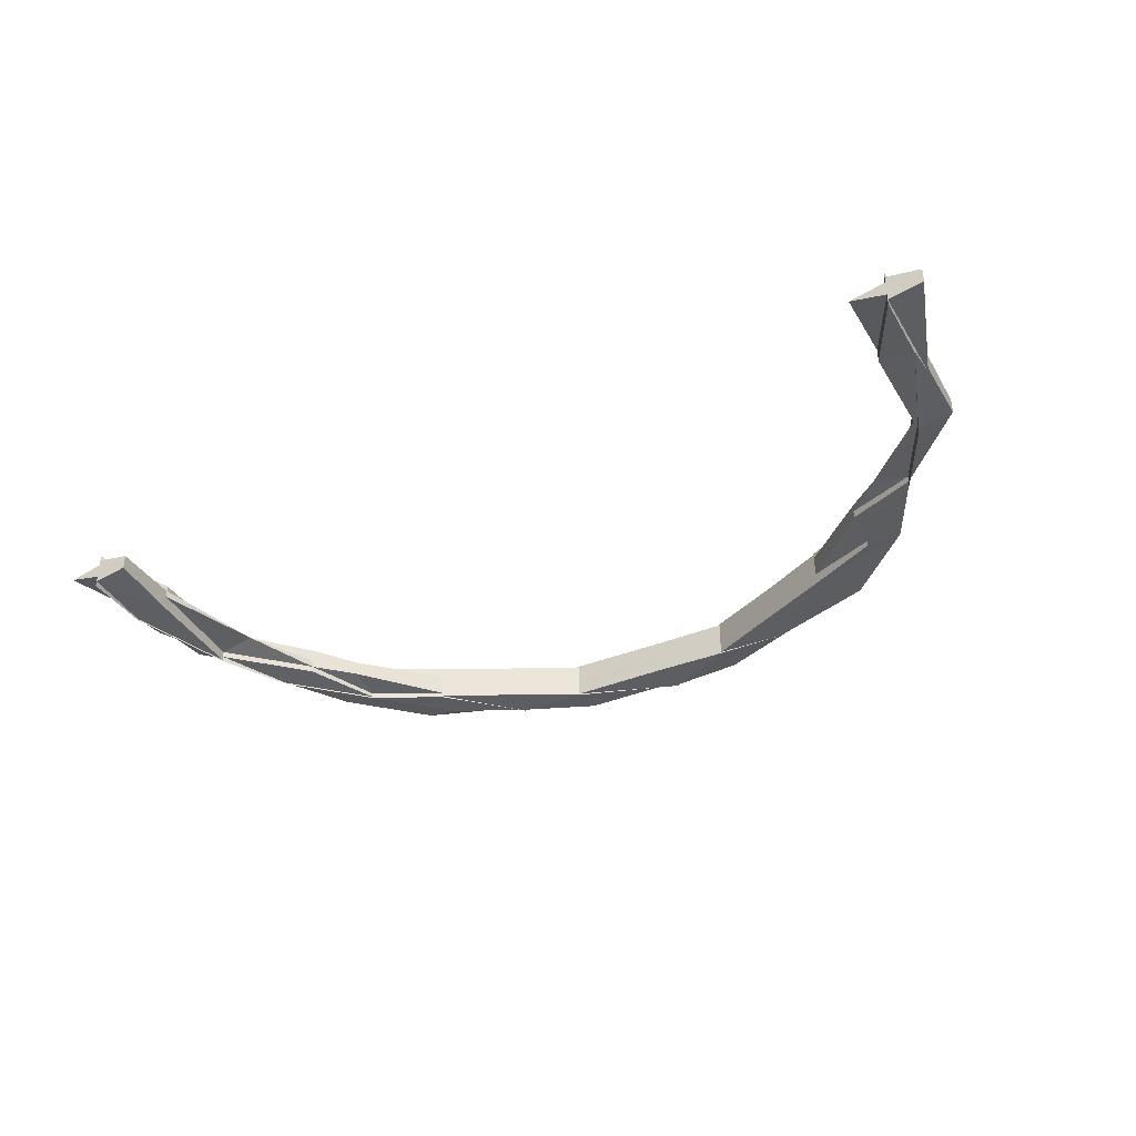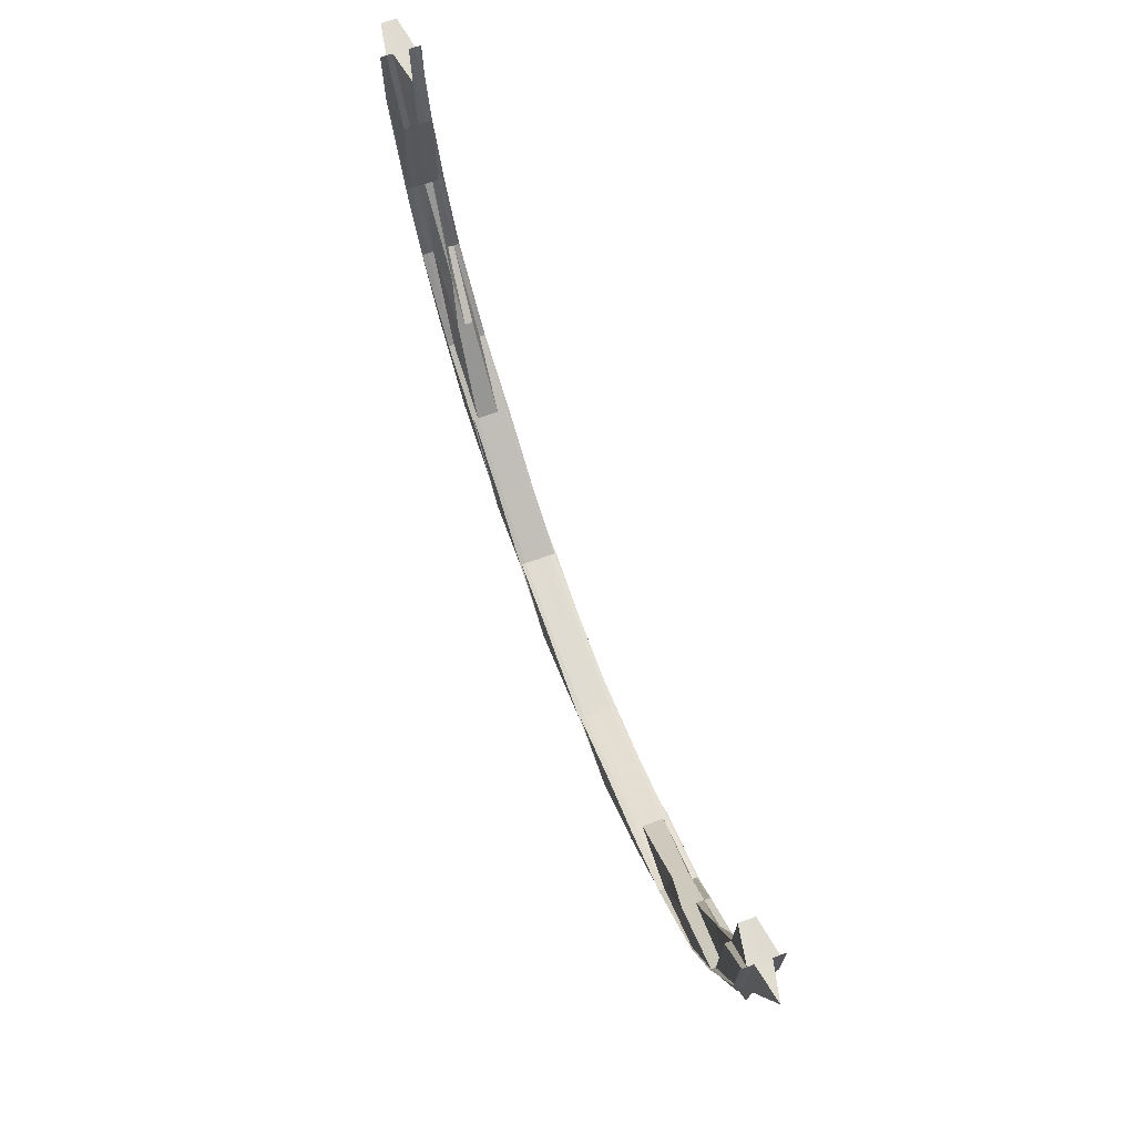
<metadata>
{"format":"obj","ext":"obj","renderer":"f3d","projection":"perspective","resolution":1024,"background":"white","views":[{"elev":-37.2,"azim":-151.9,"up":"+Z"},{"elev":69.1,"azim":69.9,"up":"+Y"}]}
</metadata>
<code>
o 7793
v 2248 1888 14.58
v 2248 1888 14.58
v 2248 1888 14.58
v 2248 1888 14.57
v 2248 1888 14.57
v 2248 1888 14.57
v 2248 1888 14.58
v 2248 1888 14.57
v 2248 1888 14.58
v 2248 1888 14.58
v 2248 1888 14.58
v 2248 1888 14.58
v 2248 1888 14.57
v 2248 1888 14.57
v 2248 1888 14.57
v 2248 1888 14.57
v 2248 1888 14.57
v 2248 1888 14.57
v 2248 1888 14.57
v 2248 1888 14.57
v 2248 1888 14.57
v 2248 1888 14.57
v 2248 1888 14.57
v 2248 1888 14.57
v 2248 1888 14.57
v 2248 1888 14.57
v 2248 1888 14.57
v 2248 1888 14.57
v 2248 1888 14.57
v 2248 1888 14.57
v 2248 1888 14.57
v 2248 1888 14.57
v 2248 1888 14.57
v 2248 1888 14.57
v 2248 1888 14.57
v 2248 1888 14.57
v 2248 1888 14.57
v 2248 1888 14.57
v 2248 1888 14.57
v 2248 1888 14.57
v 2248 1888 14.57
v 2248 1888 14.57
v 2248 1888 14.57
v 2248 1888 14.57
v 2248 1888 14.57
v 2248 1888 14.57
v 2248 1888 14.57
v 2248 1888 14.57
v 2248 1888 14.57
v 2248 1888 14.57
v 2248 1888 14.57
v 2248 1888 14.57
v 2248 1888 14.57
v 2248 1888 14.57
v 2248 1888 14.57
v 2248 1888 14.57
v 2248 1888 14.57
v 2248 1888 14.57
v 2248 1888 14.57
v 2248 1888 14.57
v 2248 1888 14.57
v 2248 1888 14.57
v 2248 1888 14.58
v 2248 1888 14.58
v 2248 1888 14.58
v 2248 1888 14.57
v 2248 1888 14.58
v 2248 1888 14.58
v 2248 1888 14.58
v 2248 1888 14.58
v 2248 1888 14.58
v 2248 1888 14.58
v 2248 1888 14.58
v 2248 1888 14.58
v 2248 1888 14.58
v 2248 1888 14.58
v 2248 1888 14.58
v 2248 1888 14.58
v 2248 1888 14.58
v 2248 1888 14.58
v 2248 1888 14.58
v 2248 1888 14.58
v 2248 1888 14.58
v 2248 1888 14.58
v 2248 1888 14.58
v 2248 1888 14.58
v 2248 1888 14.58
v 2248 1888 14.58
v 2248 1888 14.58
v 2248 1888 14.58
v 2248 1888 14.58
v 2248 1888 14.58
v 2248 1888 14.58
v 2248 1888 14.58
v 2248 1888 14.58
v 2248 1888 14.58
v 2248 1888 14.58
v 2248 1888 14.58
v 2248 1888 14.58
v 2248 1888 14.58
v 2248 1888 14.58
v 2248 1888 14.58
v 2248 1888 14.58
v 2248 1888 14.58
v 2248 1888 14.58
v 2248 1888 14.58
v 2248 1888 14.58
v 2248 1888 14.58
v 2248 1888 14.58
v 2248 1888 14.58
v 2248 1888 14.58
v 2248 1888 14.58
v 2248 1888 14.58
v 2248 1888 14.58
v 2248 1888 14.58
v 2248 1888 14.58
v 2248 1888 14.58
v 2248 1888 14.57
v 2248 1888 14.58
v 2248 1888 14.57
v 2248 1888 14.57
v 2248 1888 14.58
v 2248 1888 14.57
v 2248 1888 14.58
v 2248 1888 14.57
v 2248 1888 14.58
v 2248 1888 14.58
v 2248 1888 14.58
v 2248 1888 14.58
v 2248 1888 14.58
v 2248 1888 14.58
v 2248 1888 14.58
v 2248 1888 14.58
v 2248 1888 14.58
v 2248 1888 14.58
v 2248 1888 14.58
v 2248 1888 14.58
v 2248 1888 14.58
v 2248 1888 14.58
v 2248 1888 14.58
v 2248 1888 14.58
v 2248 1888 14.58
v 2248 1888 14.58
v 2248 1888 14.58
v 2248 1888 14.58
v 2248 1888 14.58
v 2248 1888 14.58
v 2248 1888 14.58
v 2248 1888 14.58
v 2248 1888 14.58
v 2248 1888 14.58
v 2248 1888 14.58
v 2248 1888 14.58
v 2248 1888 14.58
v 2248 1888 14.58
v 2248 1888 14.58
v 2248 1888 14.58
v 2248 1888 14.58
v 2248 1888 14.58
v 2248 1888 14.58
v 2248 1888 14.58
v 2248 1888 14.58
v 2248 1888 14.58
v 2248 1888 14.58
v 2248 1888 14.58
v 2248 1888 14.58
v 2248 1888 14.58
v 2248 1888 14.58
v 2248 1888 14.58
v 2248 1888 14.58
v 2248 1888 14.58
v 2248 1888 14.58
v 2248 1888 14.58
v 2248 1888 14.57
v 2248 1888 14.57
v 2248 1888 14.58
v 2248 1888 14.57
v 2248 1888 14.57
v 2248 1888 14.57
v 2248 1888 14.57
v 2248 1888 14.57
v 2248 1888 14.57
v 2248 1888 14.57
v 2248 1888 14.57
v 2248 1888 14.57
v 2248 1888 14.57
v 2248 1888 14.57
v 2248 1888 14.57
v 2248 1888 14.57
v 2248 1888 14.57
v 2248 1888 14.57
v 2248 1888 14.57
v 2248 1888 14.57
v 2248 1888 14.57
v 2248 1888 14.57
v 2248 1888 14.57
v 2248 1888 14.57
v 2248 1888 14.57
v 2248 1888 14.57
v 2248 1888 14.57
v 2248 1888 14.57
v 2248 1888 14.57
v 2248 1888 14.57
v 2248 1888 14.57
v 2248 1888 14.57
v 2248 1888 14.57
v 2248 1888 14.57
v 2248 1888 14.57
v 2248 1888 14.57
v 2248 1888 14.57
v 2248 1888 14.57
v 2248 1888 14.57
v 2248 1888 14.57
v 2248 1888 14.57
v 2248 1888 14.57
v 2248 1888 14.57
v 2248 1888 14.57
v 2248 1888 14.57
v 2248 1888 14.57
v 2248 1888 14.57
v 2248 1888 14.57
v 2248 1888 14.57
v 2248 1888 14.57
v 2248 1888 14.57
v 2248 1888 14.57
v 2248 1888 14.57
v 2248 1888 14.57
v 2248 1888 14.57
v 2248 1888 14.57
v 2248 1888 14.57
v 2248 1888 14.58
v 2248 1888 14.58
v 2248 1888 14.58
v 2248 1888 14.58
v 2248 1888 14.58
v 2248 1888 14.58
v 2248 1888 14.58
v 2248 1888 14.58
v 2248 1888 14.58
v 2248 1888 14.58
v 2248 1888 14.58
v 2248 1888 14.58
v 2248 1888 14.58
v 2248 1888 14.58
v 2248 1888 14.58
v 2248 1888 14.58
v 2248 1888 14.58
v 2248 1888 14.58
v 2248 1888 14.58
v 2248 1888 14.58
v 2248 1888 14.58
v 2248 1888 14.58
v 2248 1888 14.58
v 2248 1888 14.58
v 2248 1888 14.58
v 2248 1888 14.58
v 2248 1888 14.58
v 2248 1888 14.58
v 2248 1888 14.58
v 2248 1888 14.58
v 2248 1888 14.58
v 2248 1888 14.58
v 2248 1888 14.58
v 2248 1888 14.58
v 2248 1888 14.58
v 2248 1888 14.58
v 2248 1888 14.58
v 2248 1888 14.58
v 2248 1888 14.58
v 2248 1888 14.58
v 2248 1888 14.58
v 2248 1888 14.58
v 2248 1888 14.58
v 2248 1888 14.58
v 2248 1888 14.58
v 2248 1888 14.58
v 2248 1888 14.58
v 2248 1888 14.58
v 2248 1888 14.58
v 2248 1888 14.58
v 2248 1888 14.58
v 2248 1888 14.58
v 2248 1888 14.58
v 2248 1888 14.58
v 2248 1888 14.58
v 2248 1888 14.58
v 2248 1888 14.57
v 2248 1888 14.58
v 2248 1888 14.58
v 2248 1888 14.58
v 2248 1888 14.58
v 2248 1888 14.58
v 2248 1888 14.58
v 2248 1888 14.57
v 2248 1888 14.57
v 2248 1888 14.58
v 2248 1888 14.57
v 2248 1888 14.57
v 2248 1888 14.57
v 2248 1888 14.57
v 2248 1888 14.57
v 2248 1888 14.57
v 2248 1888 14.58
v 2248 1888 14.57
v 2248 1888 14.57
v 2248 1888 14.57
v 2248 1888 14.57
v 2248 1888 14.57
v 2248 1888 14.57
v 2248 1888 14.57
v 2248 1888 14.57
v 2248 1888 14.57
v 2248 1888 14.57
v 2248 1888 14.57
v 2248 1888 14.57
v 2248 1888 14.57
v 2248 1888 14.57
v 2248 1888 14.57
v 2248 1888 14.57
v 2248 1888 14.57
v 2248 1888 14.57
v 2248 1888 14.57
v 2248 1888 14.57
v 2248 1888 14.57
v 2248 1888 14.57
v 2248 1888 14.57
v 2248 1888 14.57
v 2248 1888 14.57
v 2248 1888 14.57
v 2248 1888 14.57
v 2248 1888 14.58
v 2248 1888 14.58
v 2248 1888 14.58
v 2248 1888 14.58
v 2248 1888 14.58
v 2248 1888 14.58
v 2248 1888 14.58
v 2248 1888 14.58
v 2248 1888 14.58
v 2248 1888 14.58
v 2248 1888 14.58
v 2248 1888 14.58
v 2248 1888 14.58
v 2248 1888 14.58
v 2248 1888 14.58
v 2248 1888 14.58
v 2248 1888 14.58
v 2248 1888 14.58
v 2248 1888 14.58
v 2248 1888 14.58
v 2248 1888 14.58
v 2248 1888 14.58
v 2248 1888 14.58
v 2248 1888 14.58
v 2248 1888 14.58
v 2248 1888 14.58
v 2248 1888 14.58
v 2248 1888 14.58
v 2248 1888 14.58
v 2248 1888 14.58
v 2248 1888 14.58
v 2248 1888 14.58
v 2248 1888 14.58
v 2248 1888 14.58
v 2248 1888 14.58
v 2248 1888 14.58
v 2248 1888 14.58
v 2248 1888 14.58
v 2248 1888 14.58
v 2248 1888 14.58
v 2248 1888 14.58
v 2248 1888 14.58
v 2248 1888 14.58
v 2248 1888 14.58
v 2248 1888 14.58
v 2248 1888 14.58
v 2248 1888 14.58
v 2248 1888 14.58
v 2248 1888 14.58
v 2248 1888 14.58
v 2248 1888 14.58
v 2248 1888 14.58
v 2248 1888 14.58
v 2248 1888 14.58
v 2248 1888 14.58
v 2248 1888 14.58
v 2248 1888 14.58
v 2248 1888 14.58
v 2248 1888 14.58
v 2248 1888 14.58
v 2248 1888 14.58
v 2248 1888 14.58
v 2248 1888 14.58
v 2248 1888 14.58
v 2248 1888 14.58
v 2248 1888 14.58
v 2248 1888 14.58
v 2248 1888 14.58
v 2248 1888 14.57
v 2248 1888 14.58
v 2248 1888 14.57
v 2248 1888 14.57
v 2248 1888 14.57
v 2248 1888 14.57
v 2248 1888 14.57
v 2248 1888 14.57
v 2248 1888 14.57
v 2248 1888 14.57
v 2248 1888 14.57
v 2248 1888 14.57
v 2248 1888 14.57
v 2248 1888 14.57
v 2248 1888 14.57
v 2248 1888 14.57
v 2248 1888 14.57
v 2248 1888 14.57
v 2248 1888 14.57
v 2248 1888 14.57
v 2248 1888 14.57
v 2248 1888 14.57
v 2248 1888 14.57
v 2248 1888 14.57
v 2248 1888 14.57
v 2248 1888 14.57
v 2248 1888 14.57
v 2248 1888 14.57
v 2248 1888 14.57
v 2248 1888 14.57
v 2248 1888 14.58
v 2248 1888 14.58
v 2248 1888 14.58
v 2248 1888 14.58
v 2248 1888 14.58
v 2248 1888 14.58
v 2248 1888 14.58
v 2248 1888 14.58
v 2248 1888 14.58
v 2248 1888 14.57
v 2248 1888 14.57
v 2248 1888 14.57
v 2248 1888 14.57
v 2248 1888 14.57
v 2248 1888 14.58
v 2248 1888 14.58
v 2248 1888 14.58
v 2248 1888 14.58
v 2248 1888 14.58
v 2248 1888 14.57
v 2248 1888 14.57
v 2248 1888 14.57
v 2248 1888 14.57
v 2248 1888 14.57
v 2248 1888 14.57
v 2248 1888 14.57
v 2248 1888 14.57
v 2248 1888 14.57
v 2248 1888 14.57
v 2248 1888 14.57
v 2248 1888 14.57
v 2248 1888 14.57
v 2248 1888 14.57
v 2248 1888 14.57
v 2248 1888 14.57
v 2248 1888 14.57
v 2248 1888 14.57
v 2248 1888 14.57
v 2248 1888 14.57
v 2248 1888 14.57
v 2248 1888 14.57
v 2248 1888 14.57
v 2248 1888 14.57
v 2248 1888 14.58
v 2248 1888 14.58
v 2248 1888 14.58
v 2248 1888 14.58
v 2248 1888 14.58
v 2248 1888 14.57
v 2248 1888 14.57
v 2248 1888 14.57
v 2248 1888 14.58
v 2248 1888 14.57
v 2248 1888 14.57
v 2248 1888 14.58
v 2248 1888 14.57
v 2248 1888 14.58
v 2248 1888 14.58
v 2248 1888 14.58
v 2248 1888 14.58
v 2248 1888 14.58
v 2248 1888 14.58
v 2248 1888 14.58
v 2248 1888 14.58
v 2248 1888 14.57
v 2248 1888 14.57
v 2248 1888 14.57
v 2248 1888 14.57
v 2248 1888 14.57
v 2248 1888 14.57
v 2248 1888 14.57
v 2248 1888 14.57
v 2248 1888 14.57
v 2248 1888 14.57
v 2248 1888 14.57
v 2248 1888 14.57
v 2248 1888 14.57
v 2248 1888 14.57
v 2248 1888 14.57
v 2248 1888 14.57
v 2248 1888 14.57
v 2248 1888 14.57
v 2248 1888 14.57
v 2248 1888 14.57
v 2248 1888 14.57
v 2248 1888 14.57
v 2248 1888 14.57
v 2248 1888 14.57
v 2248 1888 14.57
v 2248 1888 14.57
v 2248 1888 14.57
v 2248 1888 14.57
v 2248 1888 14.57
v 2248 1888 14.57
v 2248 1888 14.57
v 2248 1888 14.57
v 2248 1888 14.57
v 2248 1888 14.57
v 2248 1888 14.57
v 2248 1888 14.57
v 2248 1888 14.57
v 2248 1888 14.57
v 2248 1888 14.57
v 2248 1888 14.57
v 2248 1888 14.57
v 2248 1888 14.57
v 2248 1888 14.57
v 2248 1888 14.57
v 2248 1888 14.57
v 2248 1888 14.57
v 2248 1888 14.57
v 2248 1888 14.57
v 2248 1888 14.57
v 2248 1888 14.58
v 2248 1888 14.58
v 2248 1888 14.58
v 2248 1888 14.58
v 2248 1888 14.58
v 2248 1888 14.58
v 2248 1888 14.57
v 2248 1888 14.57
v 2248 1888 14.58
v 2248 1888 14.58
v 2248 1888 14.58
v 2248 1888 14.58
v 2248 1888 14.58
v 2248 1888 14.58
v 2248 1888 14.57
v 2248 1888 14.57
v 2248 1888 14.57
v 2248 1888 14.57
v 2248 1888 14.57
v 2248 1888 14.57
v 2248 1888 14.57
v 2248 1888 14.57
v 2248 1888 14.57
v 2248 1888 14.57
v 2248 1888 14.57
v 2248 1888 14.57
v 2248 1888 14.58
v 2248 1888 14.58
v 2248 1888 14.58
v 2248 1888 14.58
v 2248 1888 14.58
v 2248 1888 14.57
v 2248 1888 14.57
v 2248 1888 14.57
v 2248 1888 14.58
v 2248 1888 14.58
v 2248 1888 14.58
v 2248 1888 14.58
v 2248 1888 14.58
v 2248 1888 14.58
v 2248 1888 14.58
v 2248 1888 14.58
v 2248 1888 14.58
v 2248 1888 14.58
v 2248 1888 14.58
v 2248 1888 14.58
v 2248 1888 14.58
v 2248 1888 14.58
v 2248 1888 14.58
v 2248 1888 14.58
v 2248 1888 14.58
v 2248 1888 14.58
v 2248 1888 14.58
v 2248 1888 14.58
v 2248 1888 14.58
v 2248 1888 14.58
v 2248 1888 14.58
v 2248 1888 14.57
v 2248 1888 14.57
v 2248 1888 14.57
v 2248 1888 14.57
v 2248 1888 14.57
v 2248 1888 14.58
v 2248 1888 14.58
v 2248 1888 14.58
v 2248 1888 14.58
v 2248 1888 14.58
v 2248 1888 14.58
v 2248 1888 14.58
v 2248 1888 14.58
v 2248 1888 14.57
v 2248 1888 14.57
v 2248 1888 14.58
v 2248 1888 14.57
v 2248 1888 14.58
f 1 2 3
f 4 5 1
f 6 5 4
f 5 2 7
f 5 8 2
f 3 9 10
f 2 9 11
f 2 12 9
f 8 12 2
f 13 8 14
f 15 16 13
f 15 16 17
f 16 18 19
f 16 20 21
f 22 20 21
f 23 22 8
f 24 23 8
f 25 23 26
f 27 28 26
f 25 29 30
f 23 31 32
f 28 31 32
f 33 29 34
f 35 33 36
f 37 38 34
f 39 34 40
f 41 42 40
f 41 43 44
f 45 46 41
f 45 46 47
f 46 48 49
f 46 50 51
f 50 24 51
f 52 50 53
f 50 54 55
f 51 21 56
f 57 51 58
f 59 21 42
f 60 61 58
f 61 62 58
f 61 59 62
f 63 61 60
f 64 59 61
f 63 64 61
f 65 63 66
f 64 67 59
f 68 69 65
f 69 63 70
f 71 64 63
f 69 71 63
f 71 72 64
f 72 67 64
f 73 71 69
f 74 73 69
f 74 69 75
f 76 77 75
f 78 79 71
f 80 78 71
f 79 81 82
f 83 81 82
f 83 84 85
f 86 78 87
f 88 89 87
f 78 90 91
f 89 90 91
f 92 83 93
f 92 83 94
f 92 80 95
f 80 96 97
f 98 96 97
f 99 98 100
f 100 101 102
f 103 96 101
f 103 104 105
f 106 103 107
f 106 108 102
f 109 108 110
f 111 109 112
f 113 97 110
f 10 113 112
f 9 113 114
f 9 115 113
f 12 115 9
f 115 73 113
f 113 73 116
f 115 72 73
f 12 117 115
f 117 72 115
f 118 117 12
f 8 118 12
f 117 119 72
f 59 118 120
f 67 118 59
f 118 121 117
f 121 119 117
f 67 122 118
f 123 121 118
f 72 124 67
f 124 122 67
f 122 125 118
f 126 124 72
f 119 127 72
f 124 128 122
f 126 129 124
f 129 128 124
f 130 131 129
f 132 129 126
f 129 133 128
f 134 133 129
f 134 135 133
f 135 136 133
f 137 132 126
f 138 132 137
f 137 126 139
f 140 126 141
f 141 127 140
f 142 137 140
f 127 143 139
f 140 143 142
f 144 145 142
f 145 146 137
f 146 147 148
f 142 149 150
f 151 152 150
f 153 137 154
f 143 155 154
f 156 157 153
f 157 158 159
f 160 159 152
f 143 161 155
f 161 162 149
f 161 163 160
f 163 164 162
f 163 165 164
f 166 161 143
f 127 166 143
f 167 163 161
f 166 167 161
f 168 166 127
f 167 169 163
f 169 170 163
f 119 168 127
f 169 171 170
f 171 172 165
f 168 173 166
f 173 167 166
f 174 168 119
f 121 174 119
f 175 173 168
f 174 175 168
f 173 176 167
f 176 169 167
f 175 177 173
f 177 176 173
f 178 175 174
f 179 177 175
f 178 179 175
f 179 180 177
f 181 180 182
f 183 179 184
f 180 185 177
f 177 185 176
f 186 187 183
f 188 189 185
f 183 190 191
f 192 193 191
f 194 195 193
f 187 196 197
f 196 198 197
f 198 199 200
f 197 201 202
f 203 204 201
f 205 206 204
f 207 200 208
f 209 205 207
f 207 210 211
f 212 213 211
f 214 215 213
f 216 217 210
f 218 201 190
f 219 216 220
f 219 220 221
f 218 219 221
f 222 216 219
f 223 219 218
f 223 222 219
f 224 223 218
f 222 225 216
f 224 218 226
f 226 218 227
f 226 227 228
f 229 226 228
f 230 224 226
f 230 226 229
f 231 224 230
f 232 223 224
f 231 232 224
f 232 233 223
f 233 222 223
f 234 232 231
f 233 235 222
f 235 225 222
f 236 233 232
f 234 236 232
f 237 235 233
f 236 237 233
f 238 237 236
f 238 239 237
f 240 238 236
f 240 236 234
f 241 238 240
f 237 242 235
f 239 242 237
f 243 239 244
f 239 245 242
f 246 247 243
f 248 245 249
f 242 250 235
f 235 250 225
f 242 251 250
f 252 253 242
f 253 252 248
f 254 252 255
f 254 256 257
f 256 258 259
f 254 260 261
f 262 260 263
f 264 262 265
f 266 267 261
f 256 268 267
f 269 270 266
f 270 268 271
f 272 268 271
f 273 272 274
f 275 271 263
f 276 275 265
f 275 277 278
f 279 277 275
f 280 279 275
f 280 275 245
f 281 280 276
f 282 283 281
f 284 285 280
f 284 285 286
f 287 284 286
f 287 284 288
f 288 289 280
f 288 280 251
f 272 290 286
f 291 290 292
f 290 293 286
f 293 294 286
f 294 295 286
f 290 293 296
f 294 295 297
f 293 294 298
f 298 299 297
f 298 297 300
f 297 301 302
f 296 303 298
f 304 302 305
f 306 307 302
f 308 307 309
f 310 306 311
f 312 313 305
f 314 298 312
f 312 315 314
f 296 298 316
f 317 318 312
f 317 318 319
f 318 320 321
f 318 322 315
f 322 295 315
f 323 322 324
f 322 325 326
f 327 315 300
f 315 328 329
f 328 330 329
f 329 330 288
f 315 329 316
f 329 288 331
f 316 329 331
f 331 288 251
f 316 331 332
f 331 251 333
f 332 331 333
f 333 251 248
f 333 334 335
f 332 333 336
f 336 335 337
f 336 333 338
f 338 241 339
f 340 341 339
f 341 342 343
f 339 343 344
f 345 344 346
f 347 348 343
f 349 347 350
f 351 348 352
f 353 346 354
f 355 356 353
f 357 358 354
f 357 359 360
f 361 359 362
f 359 363 364
f 365 363 366
f 367 366 368
f 369 370 368
f 371 364 372
f 369 373 374
f 375 371 376
f 376 371 377
f 378 373 379
f 373 380 381
f 382 381 383
f 384 380 385
f 386 385 387
f 373 388 136
f 389 390 136
f 389 391 390
f 391 392 390
f 359 393 392
f 136 390 394
f 390 392 395
f 390 395 394
f 136 394 396
f 133 136 396
f 133 396 128
f 128 396 397
f 128 397 122
f 122 397 125
f 396 398 397
f 396 394 398
f 397 399 125
f 397 398 399
f 394 400 398
f 394 395 400
f 398 401 399
f 398 400 401
f 125 399 402
f 125 402 403
f 399 401 404
f 399 404 402
f 405 125 406
f 406 402 407
f 406 123 405
f 408 123 403
f 409 410 408
f 411 412 406
f 412 413 123
f 407 414 415
f 402 414 416
f 402 404 414
f 414 417 418
f 404 419 414
f 414 419 420
f 419 421 417
f 419 422 421
f 404 423 419
f 423 424 419
f 401 423 404
f 423 229 424
f 229 425 422
f 426 427 425
f 428 229 423
f 401 428 423
f 428 230 229
f 400 428 401
f 429 230 428
f 400 429 428
f 429 231 230
f 395 429 400
f 430 231 429
f 395 430 429
f 430 234 231
f 392 430 395
f 431 234 430
f 392 431 430
f 432 431 392
f 431 240 234
f 432 433 431
f 433 240 431
f 433 241 240
f 434 433 435
f 436 351 433
f 437 436 433
f 438 439 440
f 439 441 442
f 443 444 445
f 444 446 447
f 448 449 450
f 451 452 450
f 453 454 452
f 453 455 454
f 456 457 455
f 458 459 123
f 123 459 121
f 459 174 121
f 459 178 174
f 458 460 459
f 460 178 459
f 461 460 462
f 460 425 463
f 464 465 460
f 465 466 460
f 466 467 468
f 469 470 471
f 472 473 474
f 475 476 473
f 477 478 479
f 176 480 169
f 185 480 176
f 480 171 169
f 185 481 480
f 482 481 185
f 480 483 171
f 481 483 480
f 482 484 481
f 483 485 171
f 171 485 486
f 485 487 486
f 486 488 489
f 485 490 487
f 490 491 488
f 483 492 485
f 492 490 485
f 481 493 483
f 493 492 483
f 484 493 481
f 494 484 495
f 484 496 493
f 497 496 484
f 498 499 484
f 499 500 496
f 496 501 493
f 493 501 492
f 502 503 501
f 500 504 505
f 506 505 507
f 508 504 509
f 510 509 511
f 500 512 513
f 514 513 515
f 516 512 517
f 518 516 519
f 518 520 521
f 522 514 523
f 524 514 522
f 524 525 517
f 216 524 522
f 225 524 216
f 526 527 525
f 225 528 524
f 528 529 524
f 250 528 225
f 528 316 529
f 530 527 531
f 532 531 533
f 534 535 531
f 536 535 537
f 538 534 539
f 539 540 541
f 250 542 528
f 542 316 528
f 251 542 250
f 542 296 316
f 251 543 542
f 543 296 542
f 543 544 296
f 545 543 251
f 545 546 547
f 548 316 332
f 549 526 548
f 548 332 550
f 550 332 336
f 550 336 551
f 551 336 552
f 551 552 553
f 490 551 553
f 553 552 554
f 552 339 554
f 555 551 490
f 555 550 551
f 492 555 490
f 501 555 492
f 556 550 555
f 501 556 555
f 556 548 550
f 557 556 501
f 557 540 556
f 540 548 556
f 540 300 548
f 558 549 540
f 559 558 540
f 560 558 561
f 558 562 563
f 564 559 565
f 559 566 567
f 568 569 570
f 571 572 569
f 573 574 575
f 576 554 577
f 577 554 578
f 554 579 580
f 554 580 581
f 582 583 584
f 582 585 586
f 585 587 588
f 585 589 590
f 252 589 591
f 247 589 591
f 592 591 593
f 594 595 596
f 595 597 598
f 599 600 601
f 600 602 603
f 604 605 606
f 605 607 608
f 609 610 611
f 610 76 611
f 612 609 611
f 613 612 611
f 614 615 611
f 616 614 611

</code>
